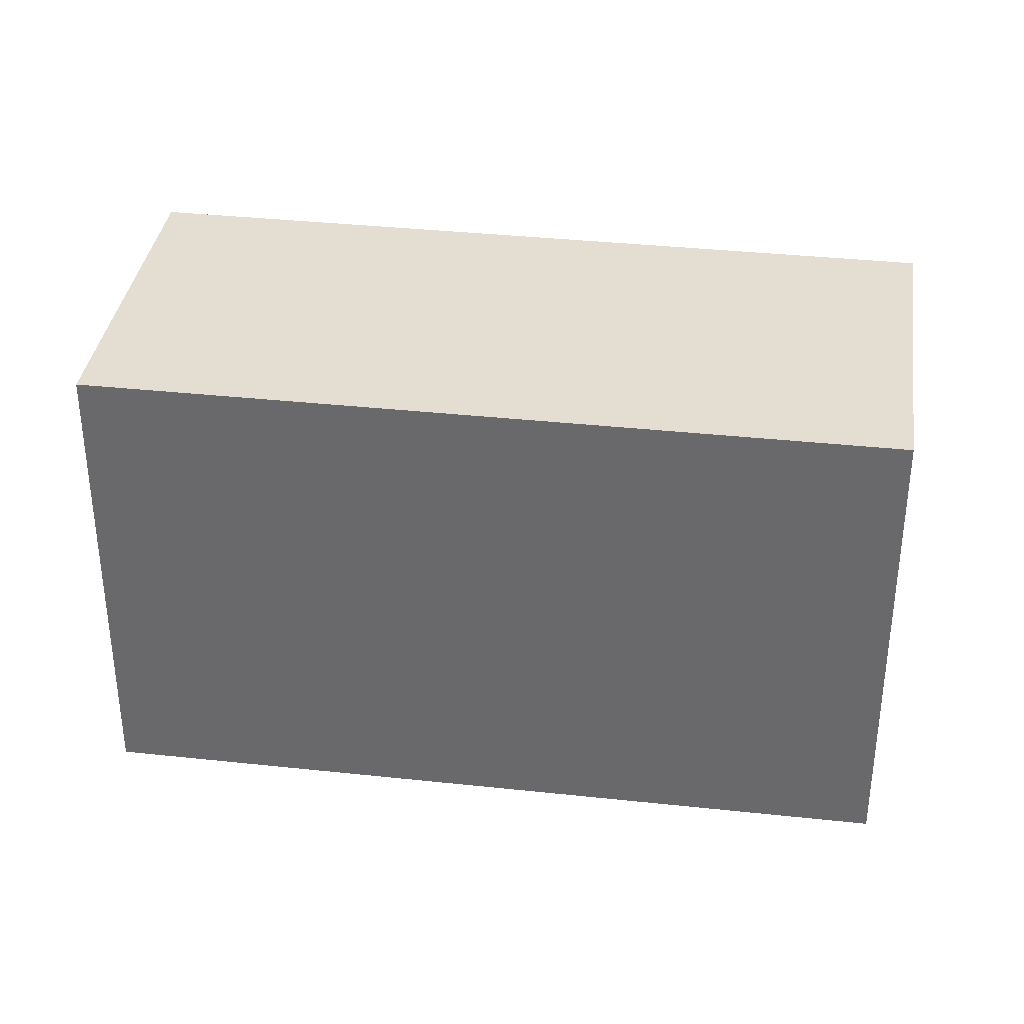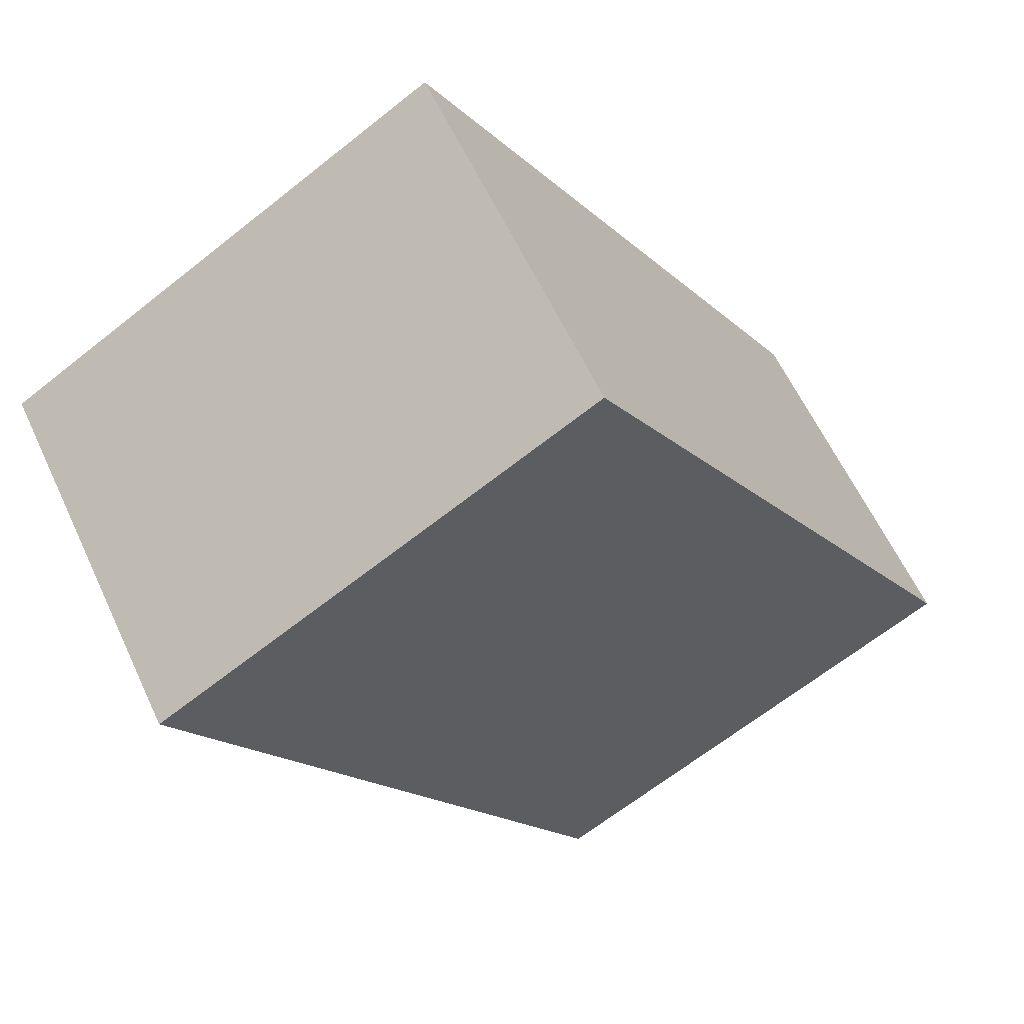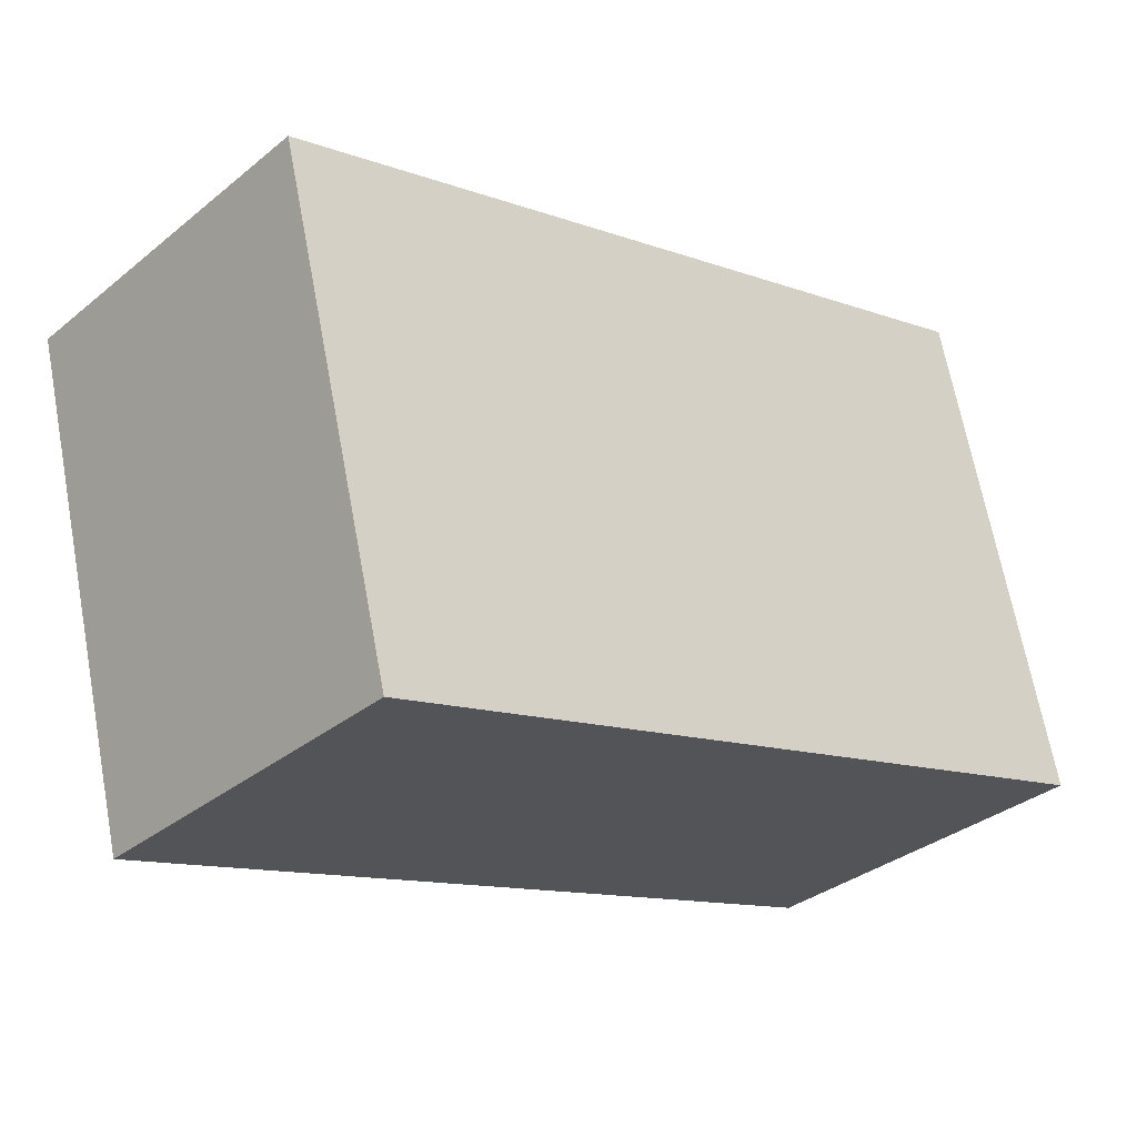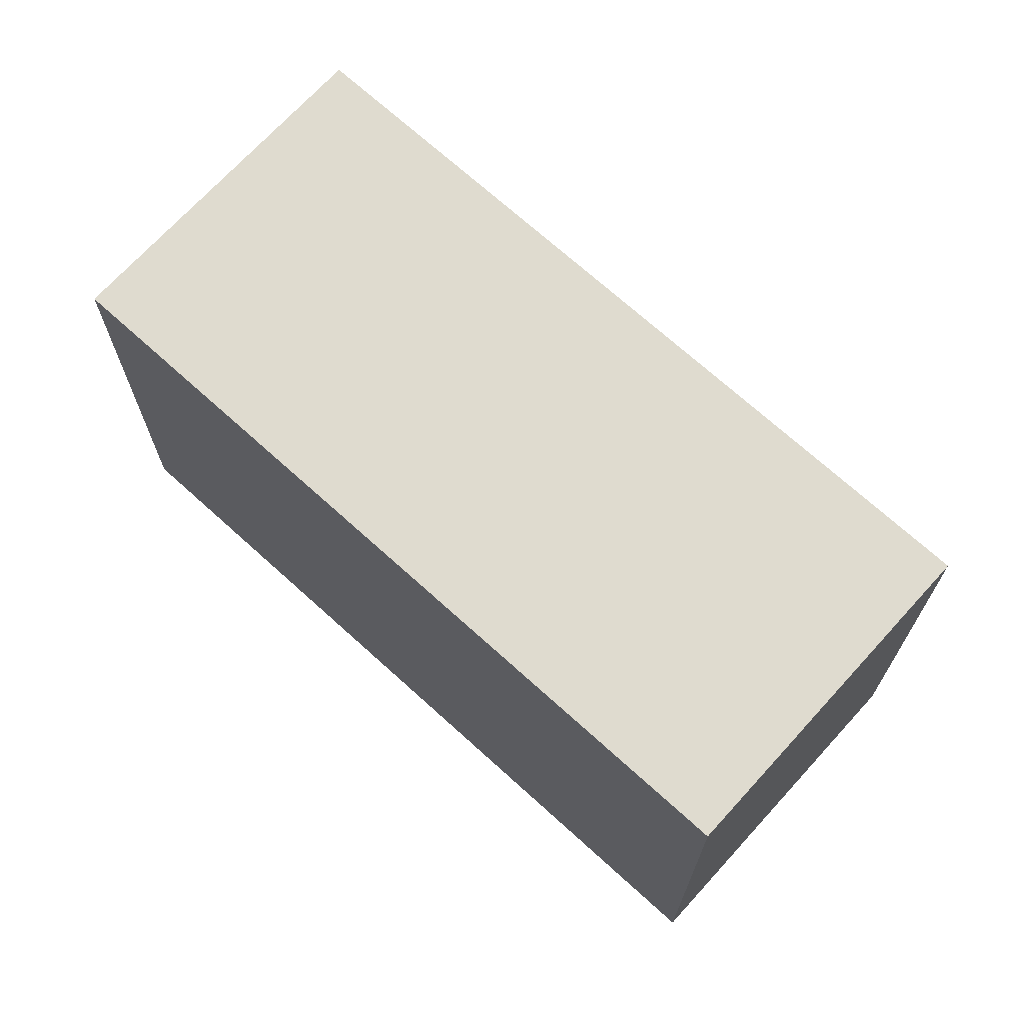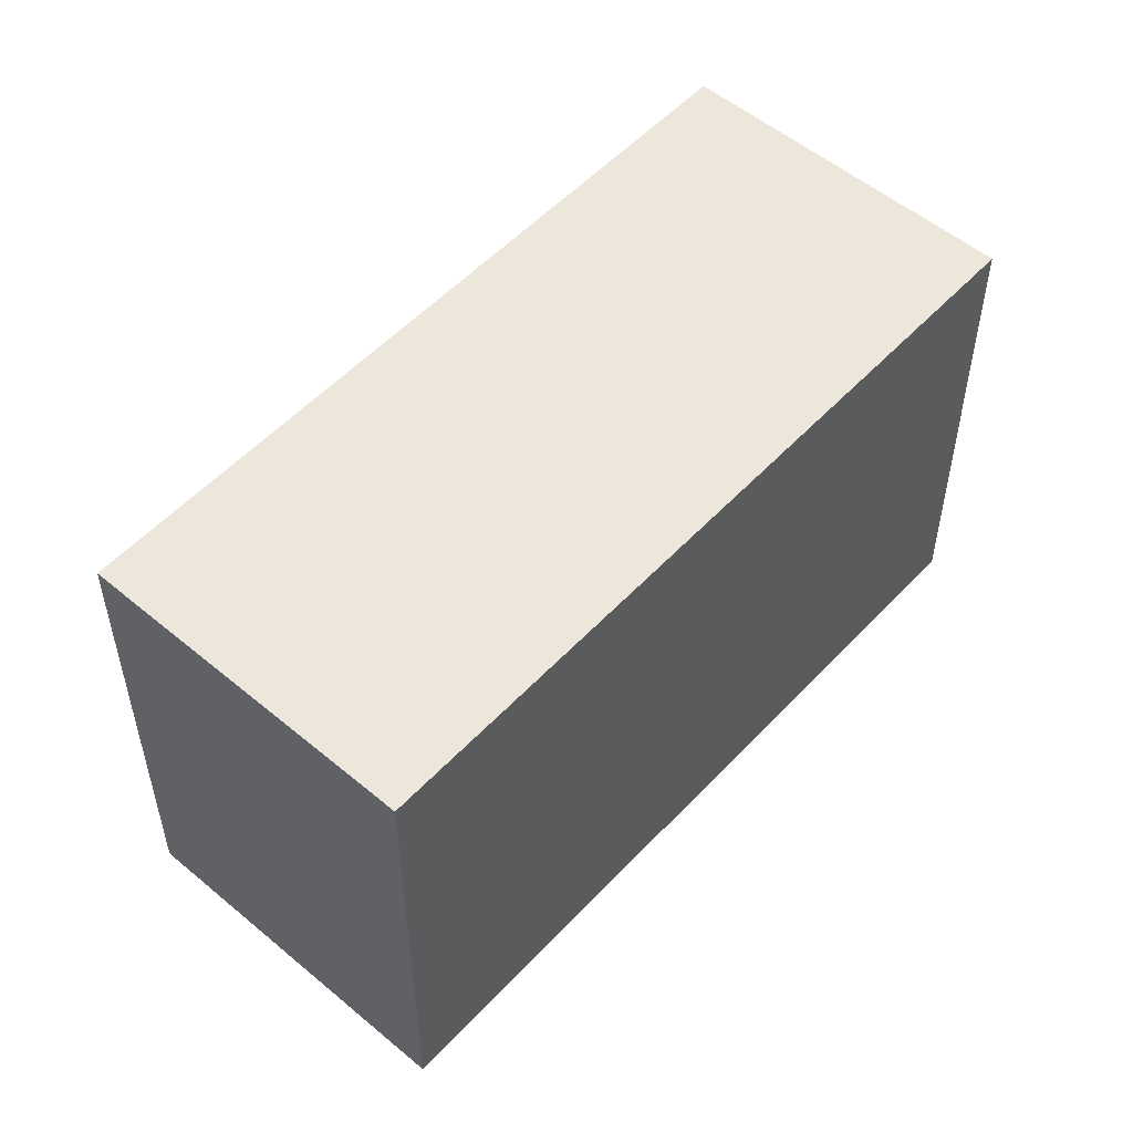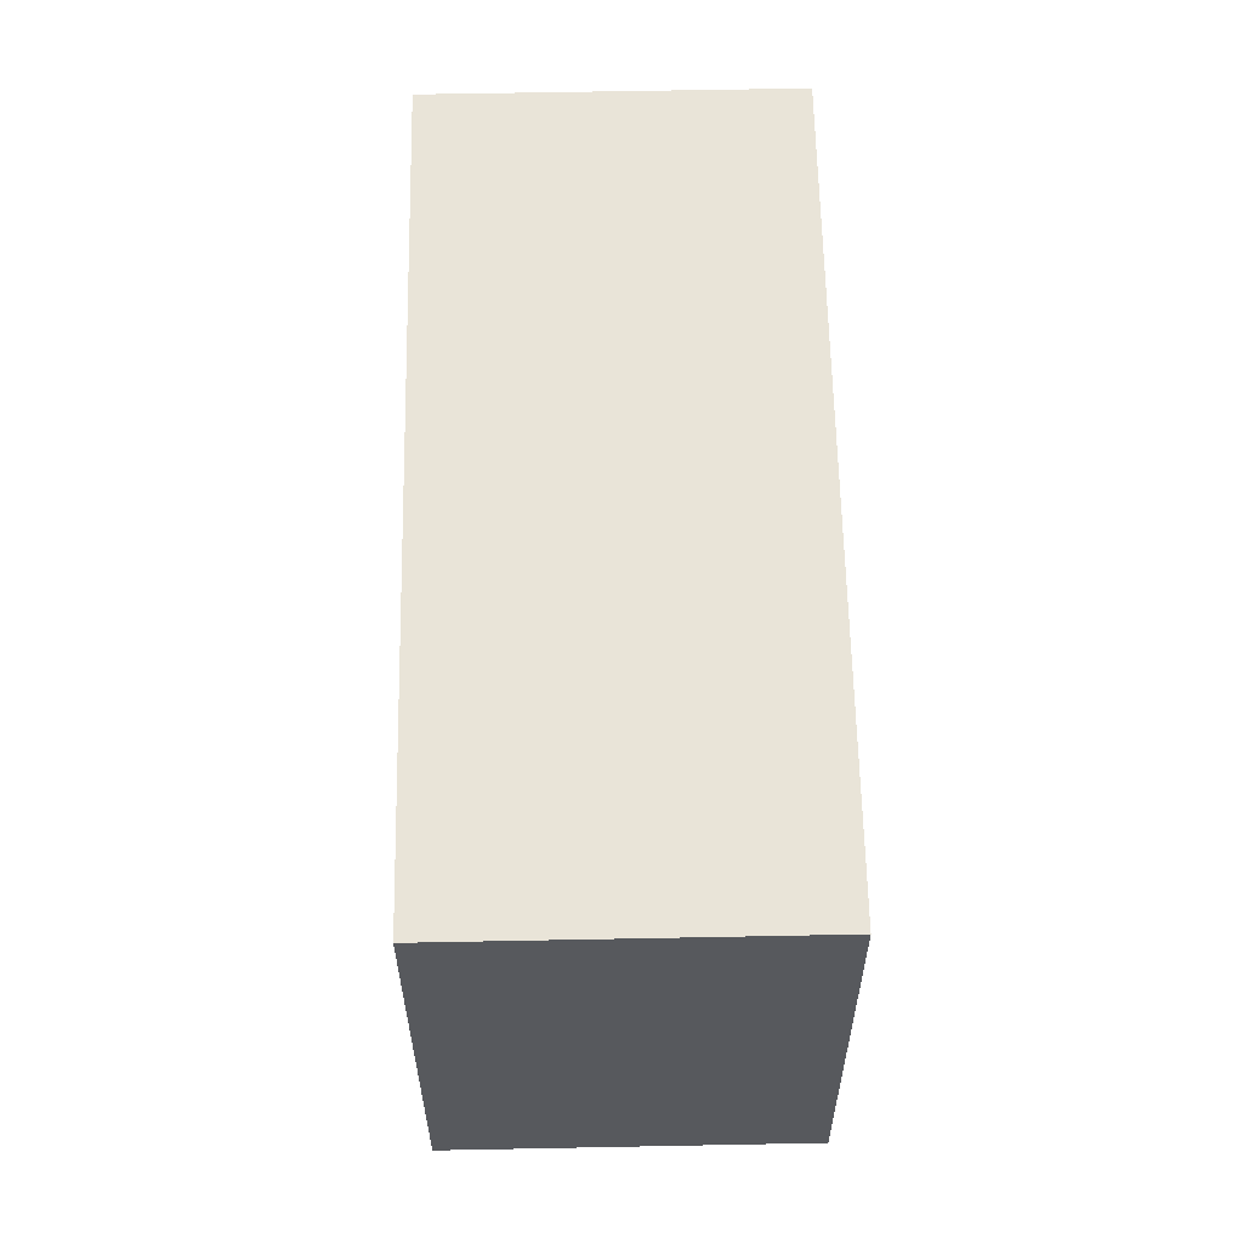
<metadata>
{"format":"obj","ext":"obj","renderer":"f3d","projection":"perspective","resolution":1024,"background":"white","views":[{"elev":36.0,"azim":145.9,"up":"+Y"},{"elev":-64.7,"azim":-51.2,"up":"+Z"},{"elev":67.3,"azim":169.4,"up":"+Z"},{"elev":70.3,"azim":0.1,"up":"+Y"},{"elev":53.7,"azim":-90.4,"up":"+Y"},{"elev":60.7,"azim":-133.3,"up":"+Y"}]}
</metadata>
<code>
v  5.119 2.935 1.713
v  0 2.935 1.797e-16
v  3.665 2.935 3.319
v  1.454 2.935 -1.606
v  3.665 -2.032e-16 3.319
v  5.119 -1.049e-16 1.713
v  1.454 9.834e-17 -1.606
v  0 0 0
g defaultobject
f 1 2 3
f 2 1 4
f 5 1 3
f 1 5 6
f 6 4 1
f 4 6 7
f 7 2 4
f 2 7 8
f 8 3 2
f 3 8 5
f 8 6 5
f 6 8 7

</code>
